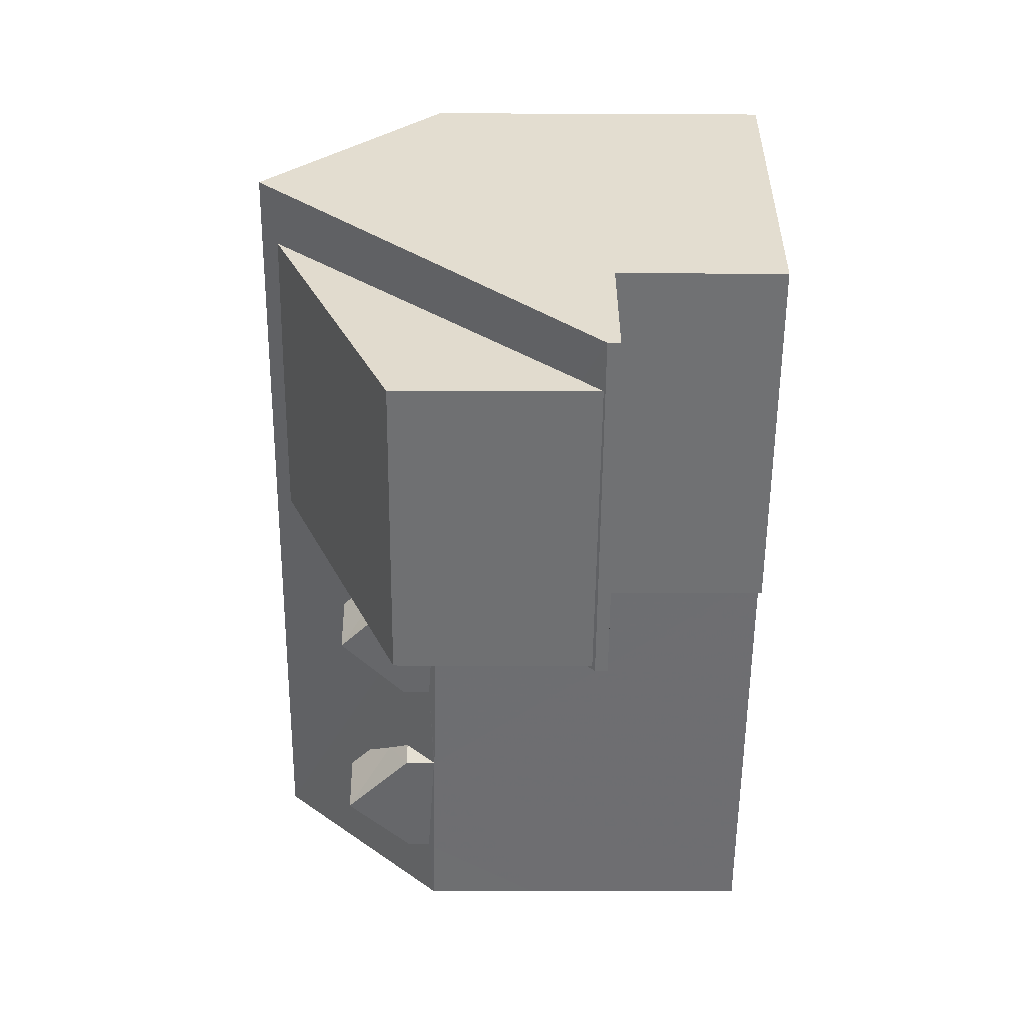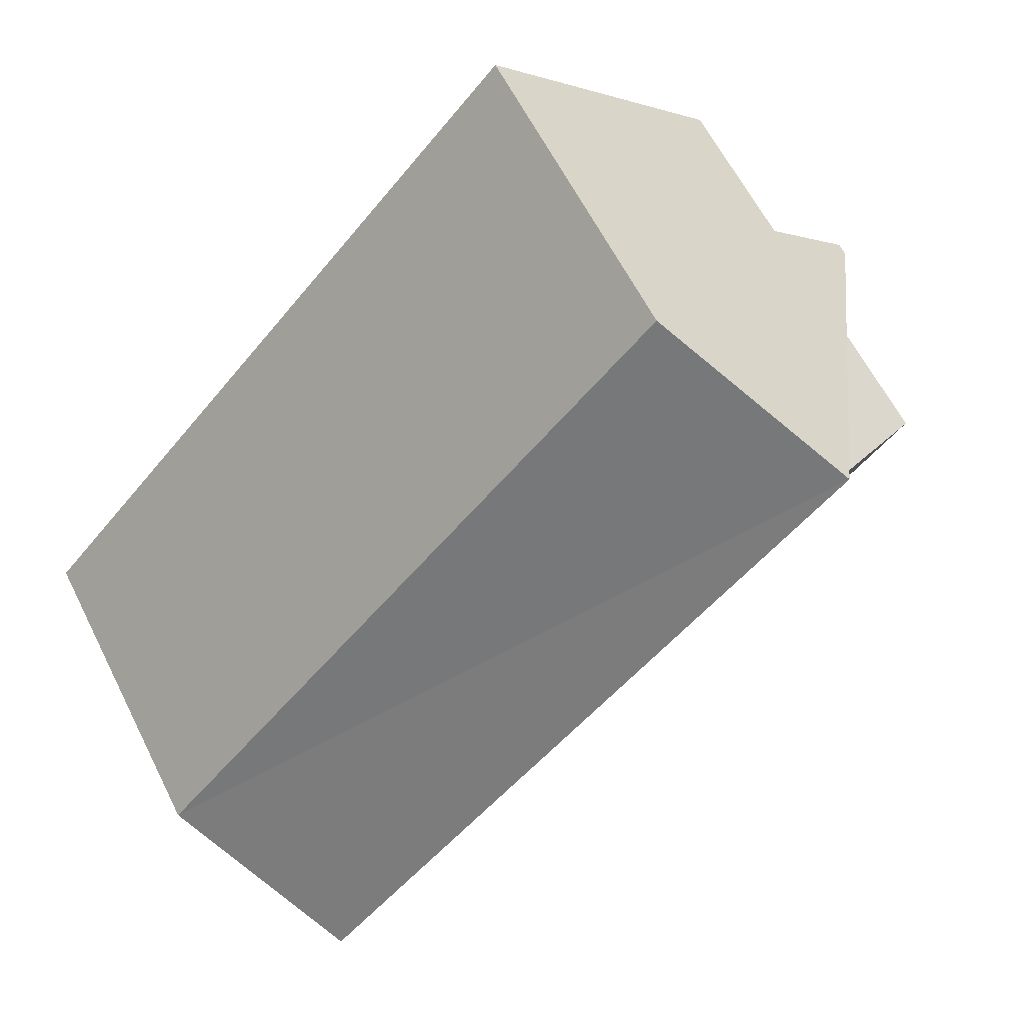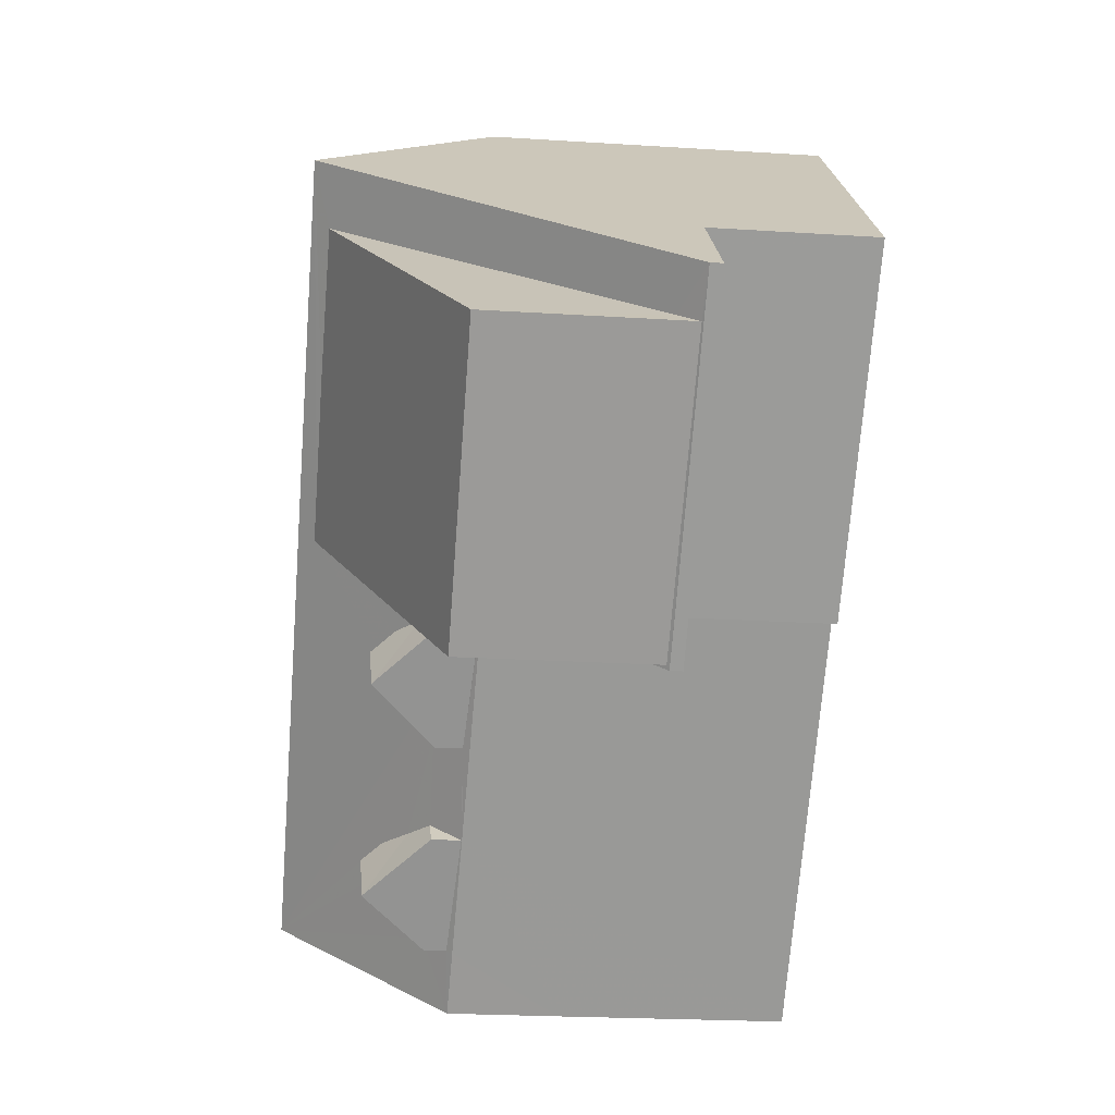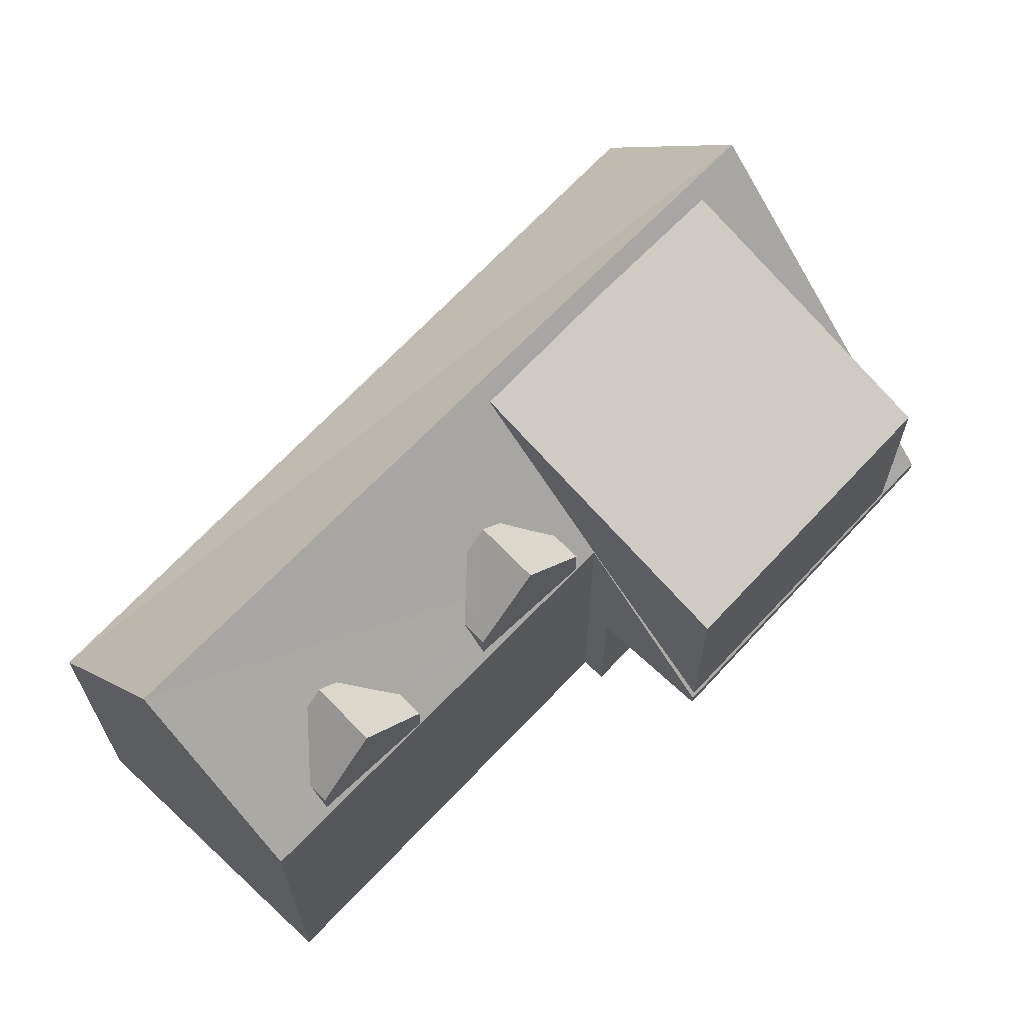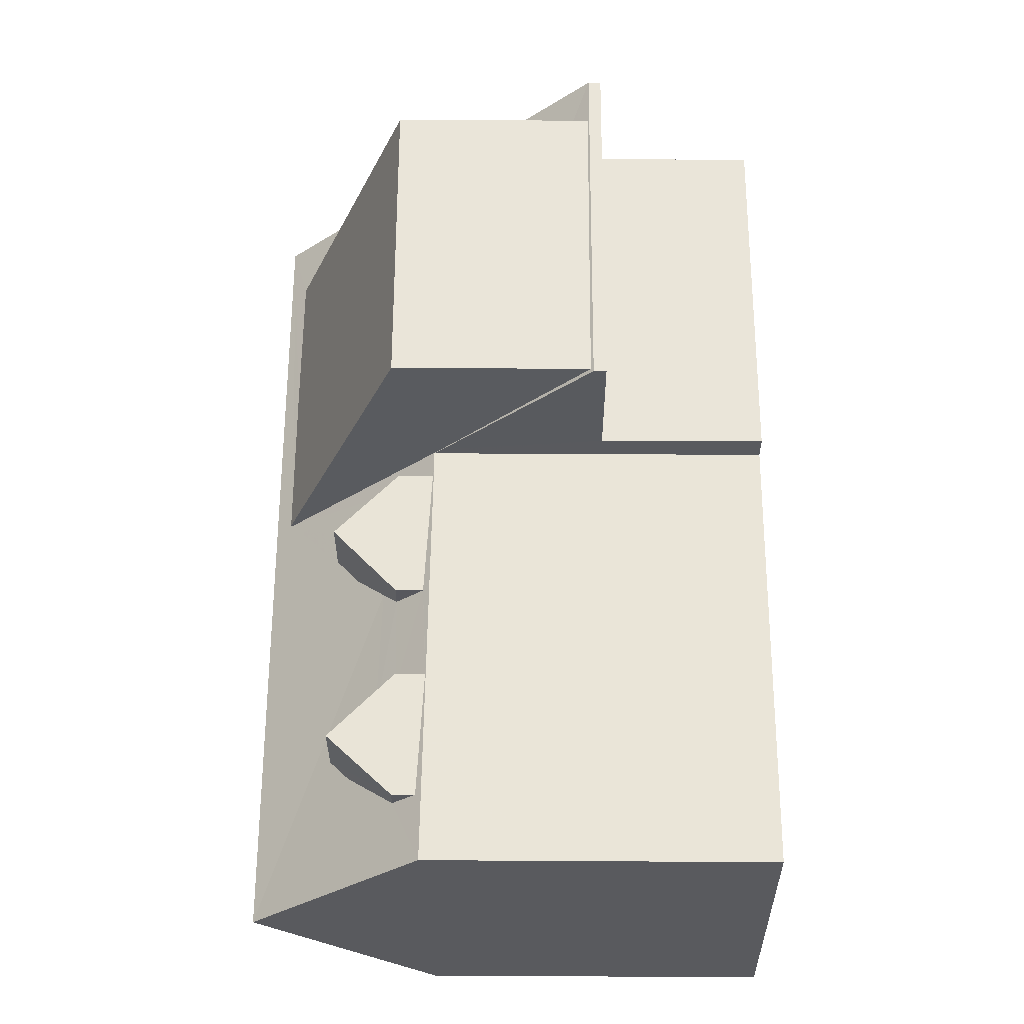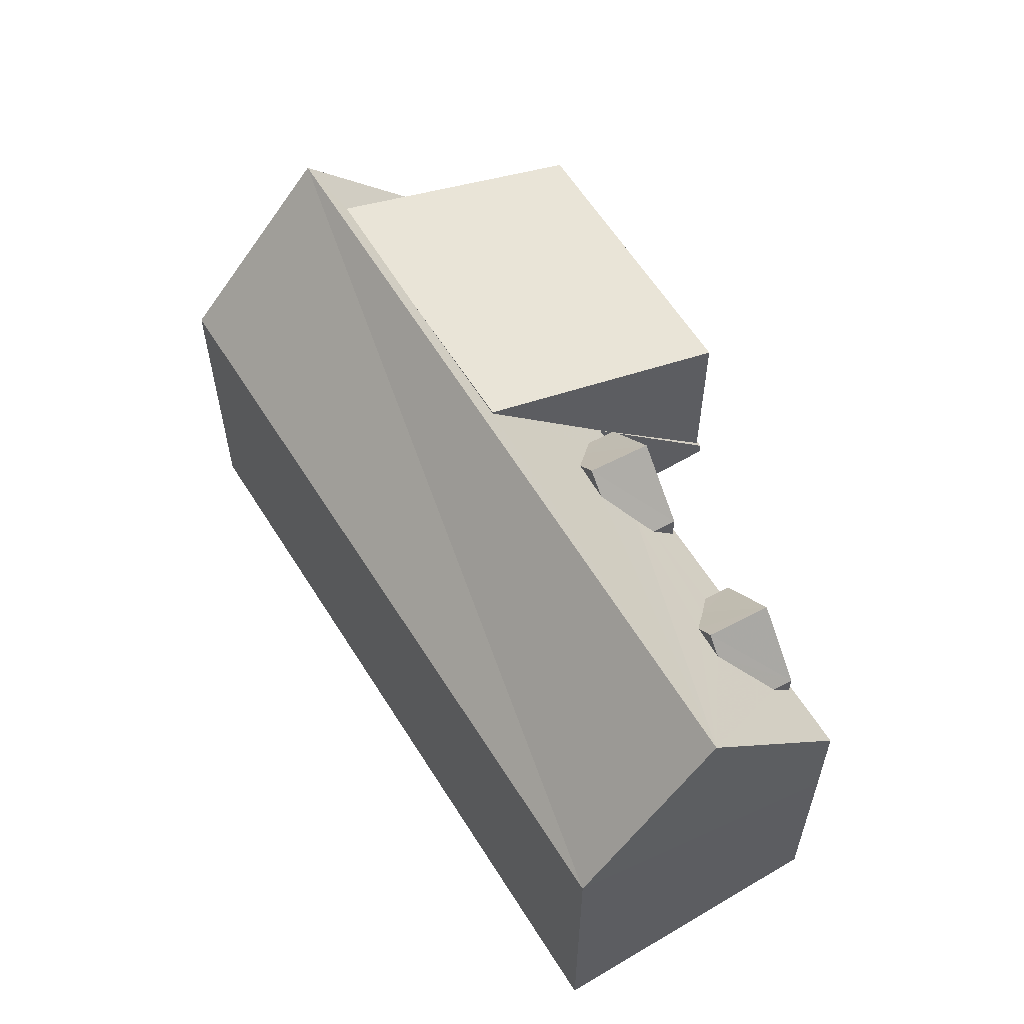
<metadata>
{"format":"obj","ext":"obj","renderer":"f3d","projection":"perspective","resolution":1024,"background":"white","views":[{"elev":-7.7,"azim":89.2,"up":"+Y"},{"elev":61.8,"azim":-26.7,"up":"+Y"},{"elev":-22.0,"azim":83.6,"up":"+Y"},{"elev":-23.3,"azim":0.1,"up":"+Y"},{"elev":-74.5,"azim":89.7,"up":"+Y"},{"elev":60.1,"azim":-74.5,"up":"+Z"}]}
</metadata>
<code>
v 1.227e+04 -1.566e+04 20.73
v 1.227e+04 -1.566e+04 20.73
v 1.227e+04 -1.566e+04 20.73
v 1.227e+04 -1.566e+04 20.73
v 1.226e+04 -1.567e+04 20.73
v 1.226e+04 -1.567e+04 20.73
v 1.227e+04 -1.566e+04 23.35
v 1.228e+04 -1.566e+04 23.35
v 1.227e+04 -1.566e+04 23.35
v 1.227e+04 -1.566e+04 23.35
v 1.227e+04 -1.566e+04 27.7
v 1.227e+04 -1.566e+04 27.7
v 1.227e+04 -1.567e+04 26.67
v 1.227e+04 -1.566e+04 26.89
v 1.227e+04 -1.566e+04 26.67
v 1.227e+04 -1.566e+04 27.36
v 1.227e+04 -1.566e+04 27.33
v 1.227e+04 -1.566e+04 26.97
v 1.227e+04 -1.566e+04 26.67
v 1.227e+04 -1.566e+04 26.67
v 1.227e+04 -1.567e+04 26.23
v 1.227e+04 -1.567e+04 26.15
v 1.227e+04 -1.566e+04 26.1
v 1.227e+04 -1.567e+04 26.16
v 1.227e+04 -1.567e+04 26.18
v 1.226e+04 -1.567e+04 26.27
v 1.226e+04 -1.567e+04 26.19
v 1.226e+04 -1.567e+04 26.63
v 1.226e+04 -1.567e+04 28.89
v 1.227e+04 -1.567e+04 27.34
v 1.227e+04 -1.566e+04 26.11
v 1.227e+04 -1.566e+04 26.14
v 1.227e+04 -1.567e+04 26.63
v 1.227e+04 -1.567e+04 26.96
v 1.226e+04 -1.567e+04 27.37
v 1.227e+04 -1.566e+04 28.6
v 1.227e+04 -1.566e+04 28.89
v 1.227e+04 -1.566e+04 23.89
v 1.228e+04 -1.566e+04 23.55
v 1.227e+04 -1.566e+04 25.97
v 1.227e+04 -1.566e+04 25.97
v 1.227e+04 -1.566e+04 26.1
v 1.227e+04 -1.566e+04 28.62
v 1.227e+04 -1.566e+04 28.64
v 1.227e+04 -1.566e+04 23.57
v 1.227e+04 -1.566e+04 23.55
v 1.227e+04 -1.566e+04 23.59
v 1.226e+04 -1.567e+04 26.04
v 1.227e+04 -1.566e+04 26.04
v 1.227e+04 -1.567e+04 27.67
v 1.226e+04 -1.567e+04 27.67
v 1.226e+04 -1.567e+04 26.63
v 1.227e+04 -1.567e+04 26.63
v 1.227e+04 -1.566e+04 26.72
v 1.227e+04 -1.566e+04 28.63
v 1.227e+04 -1.566e+04 26.72
v 1.226e+04 -1.567e+04 24.39
f 1 2 3
f 3 4 1
f 5 2 1
f 6 5 1
f 7 8 9
f 7 10 8
f 11 12 13
f 13 12 14
f 13 14 15
f 12 16 14
f 17 12 11
f 18 17 11
f 18 11 19
f 20 18 19
f 21 22 23
f 22 21 24
f 25 26 27
f 28 29 27
f 14 29 30
f 31 23 32
f 26 28 27
f 21 33 24
f 33 15 34
f 35 29 28
f 15 14 34
f 33 21 15
f 21 23 31
f 30 29 35
f 34 14 30
f 24 25 22
f 24 26 25
f 36 37 29
f 29 14 16
f 38 39 37
f 32 23 20
f 18 20 36
f 40 41 42
f 23 42 20
f 18 36 17
f 17 36 16
f 38 37 43
f 44 43 37
f 36 44 37
f 41 36 42
f 16 36 29
f 42 36 20
f 39 45 46
f 46 47 40
f 40 47 41
f 45 39 38
f 45 47 46
f 29 37 48
f 49 48 37
f 50 51 52
f 35 52 51
f 35 28 52
f 30 51 50
f 34 30 50
f 34 50 53
f 33 34 53
f 43 44 54
f 44 55 56
f 54 44 56
f 11 13 19
f 16 12 17
f 32 19 31
f 32 20 19
f 21 19 13
f 21 31 19
f 15 21 13
f 49 37 39
f 27 29 48
f 57 27 48
f 57 5 6
f 57 48 5
f 5 48 49
f 2 5 49
f 8 10 39
f 39 10 49
f 49 10 2
f 10 3 2
f 10 4 3
f 10 7 4
f 39 9 8
f 39 46 9
f 50 52 53
f 35 51 30
f 24 33 53
f 26 53 52
f 26 24 53
f 28 26 52
f 44 36 55
f 54 45 38
f 43 54 38
f 47 54 56
f 47 45 54
f 36 41 55
f 55 41 56
f 41 47 56
f 27 57 25
f 42 23 1
f 25 57 22
f 22 6 1
f 22 57 6
f 23 22 1
f 42 1 7
f 1 4 7
f 42 7 40
f 40 7 46
f 46 7 9

</code>
